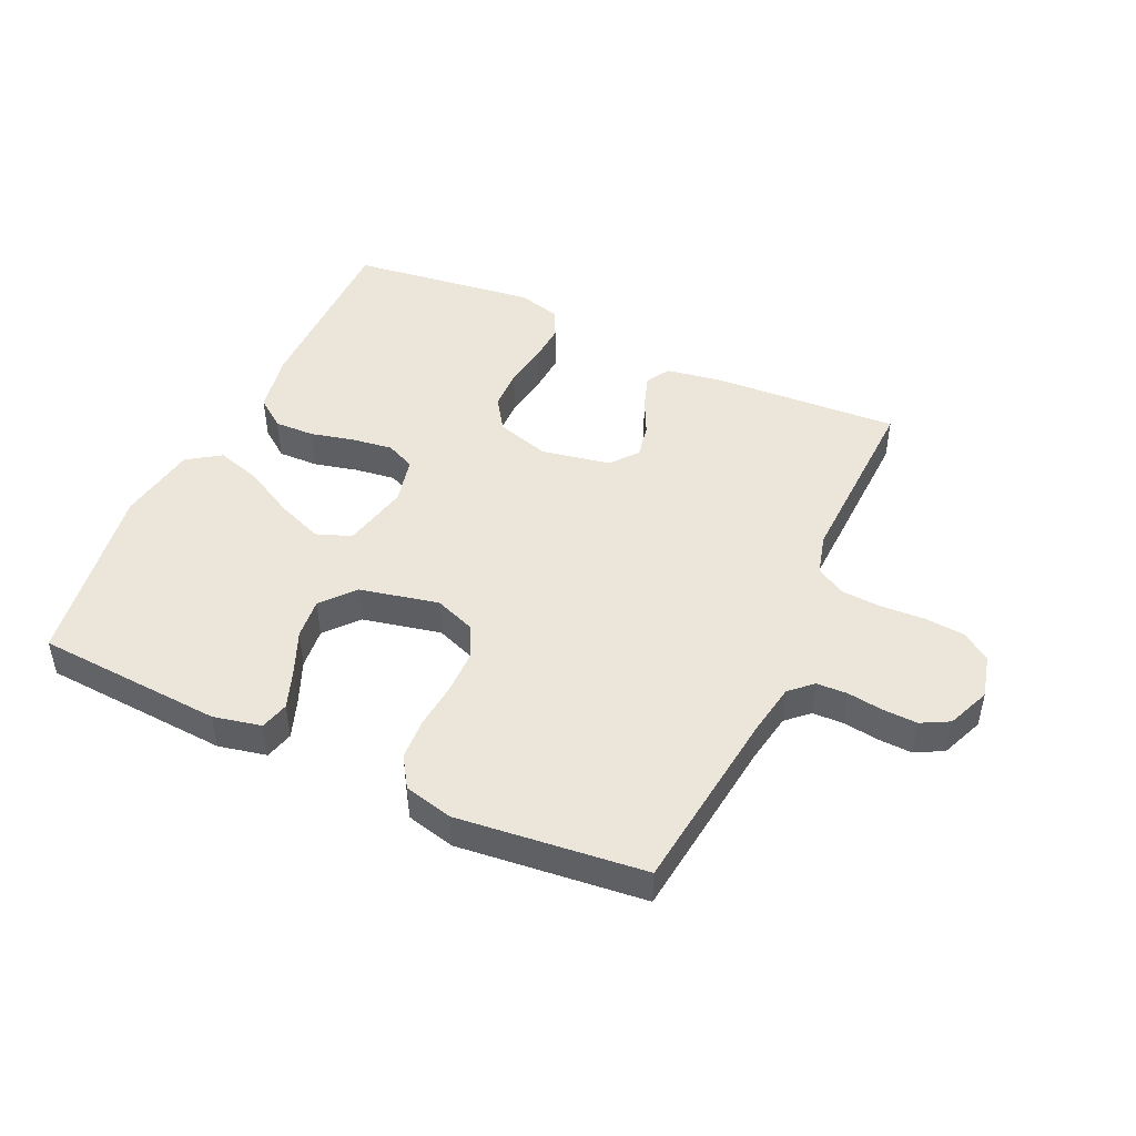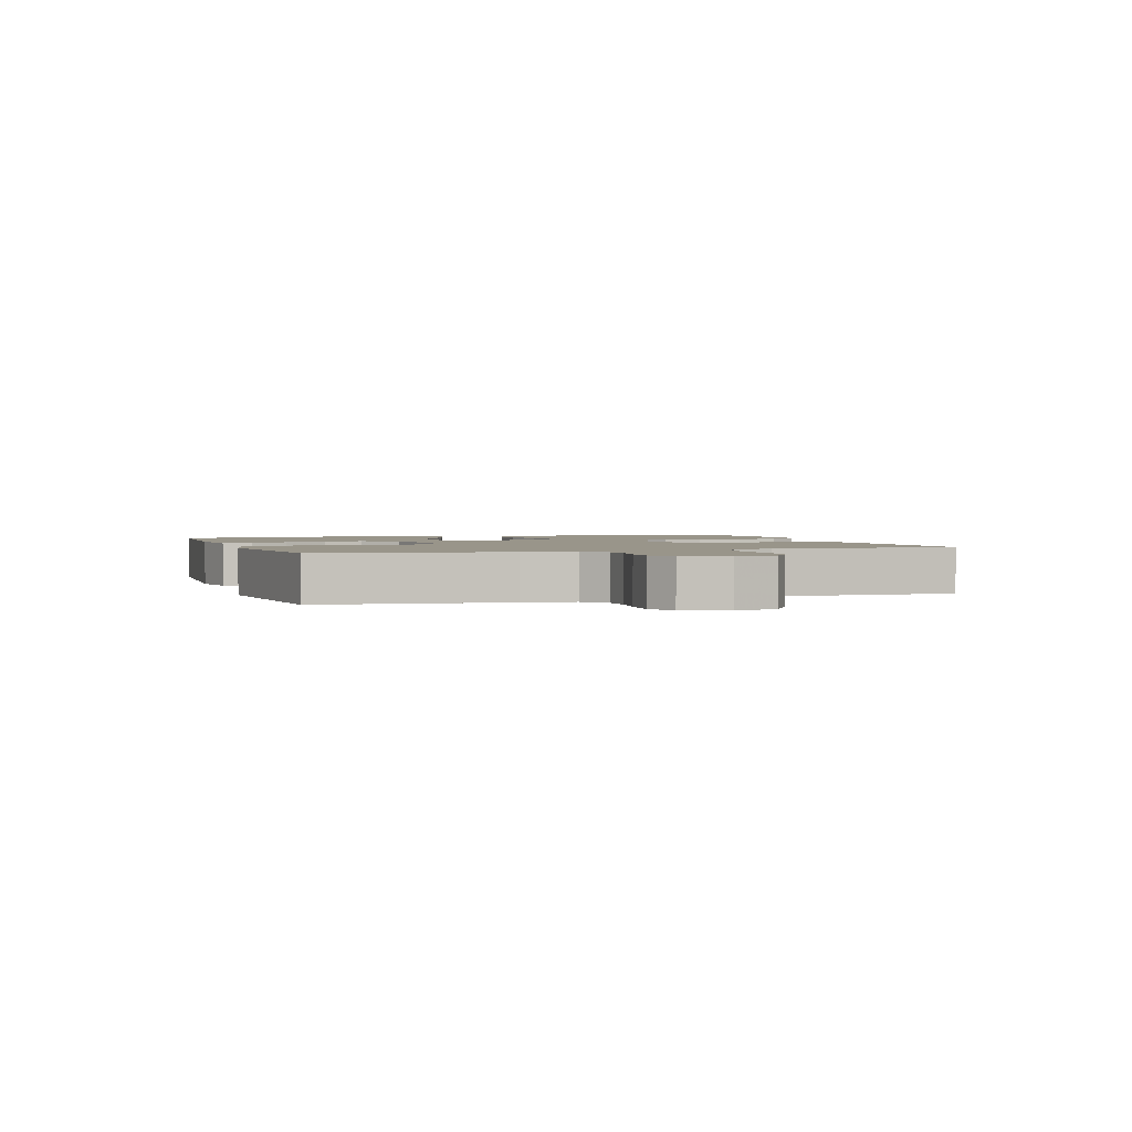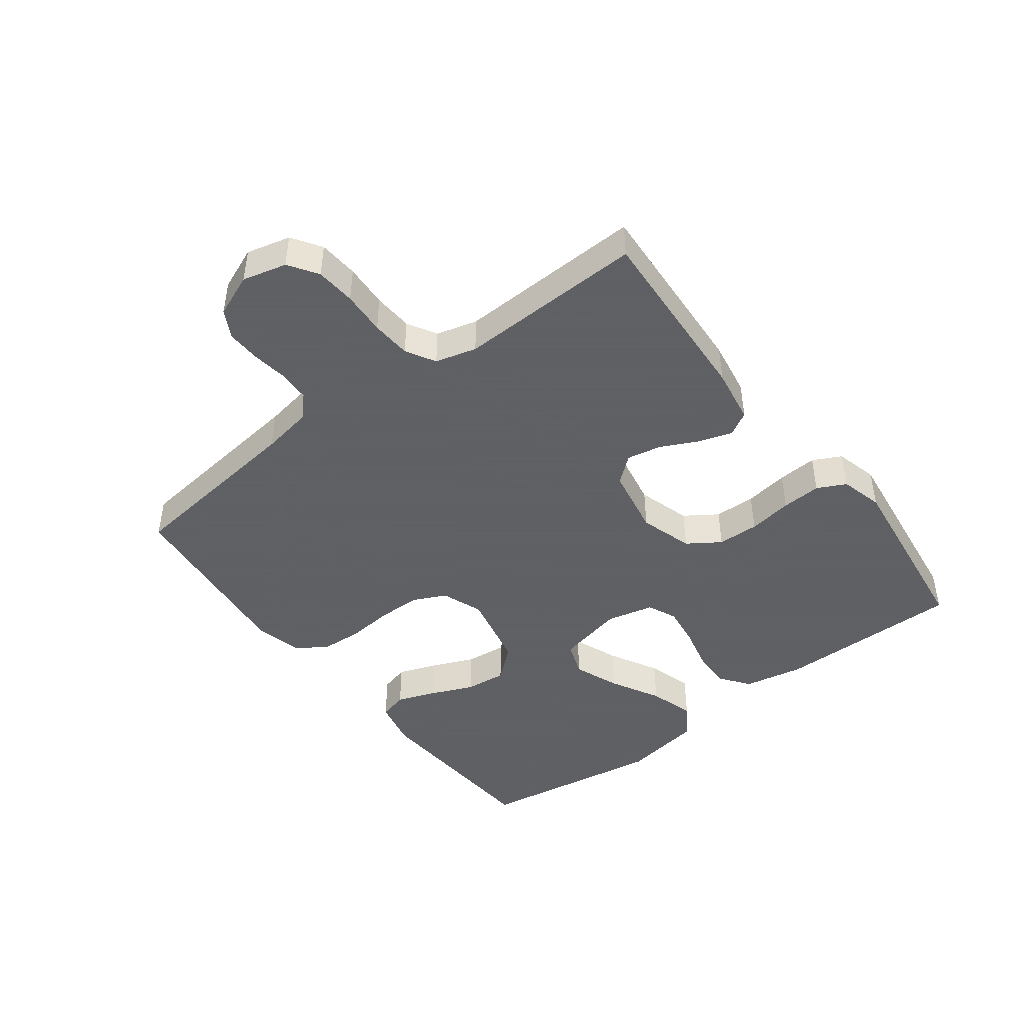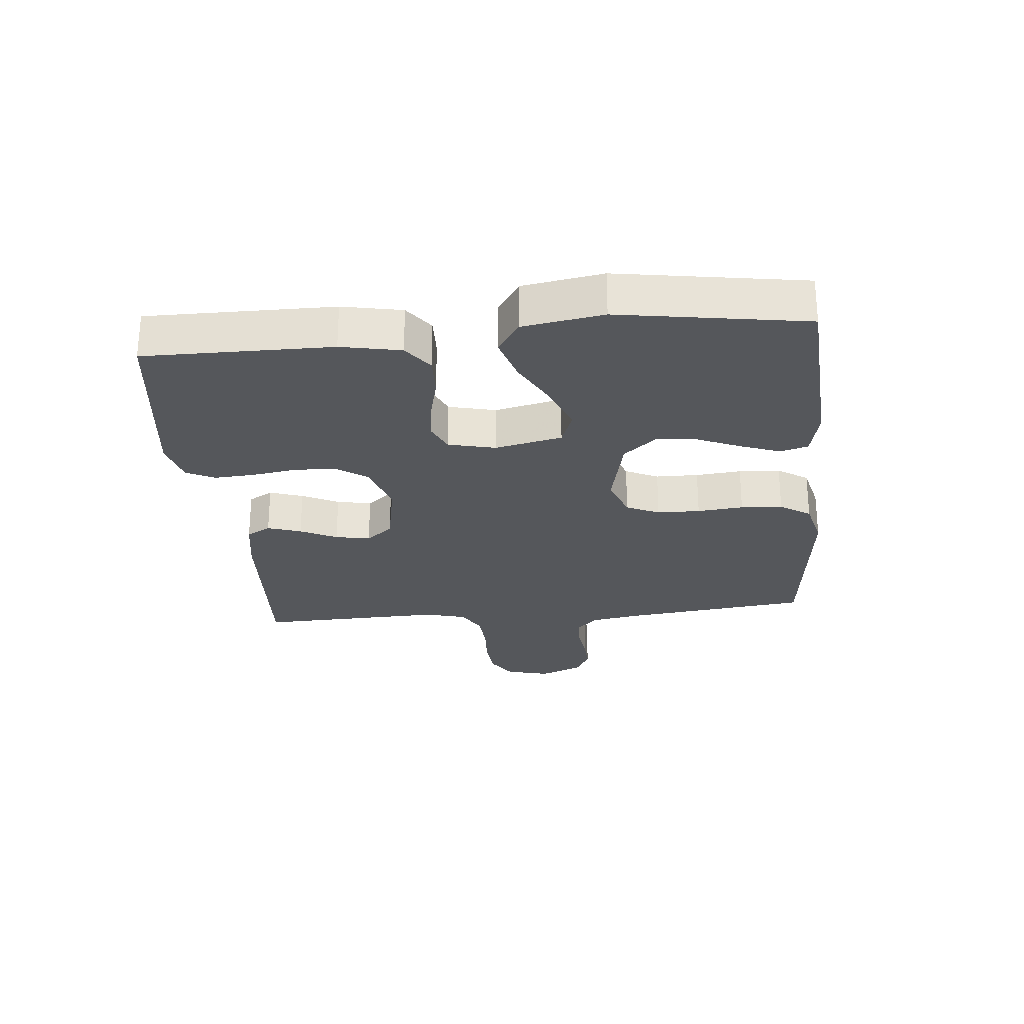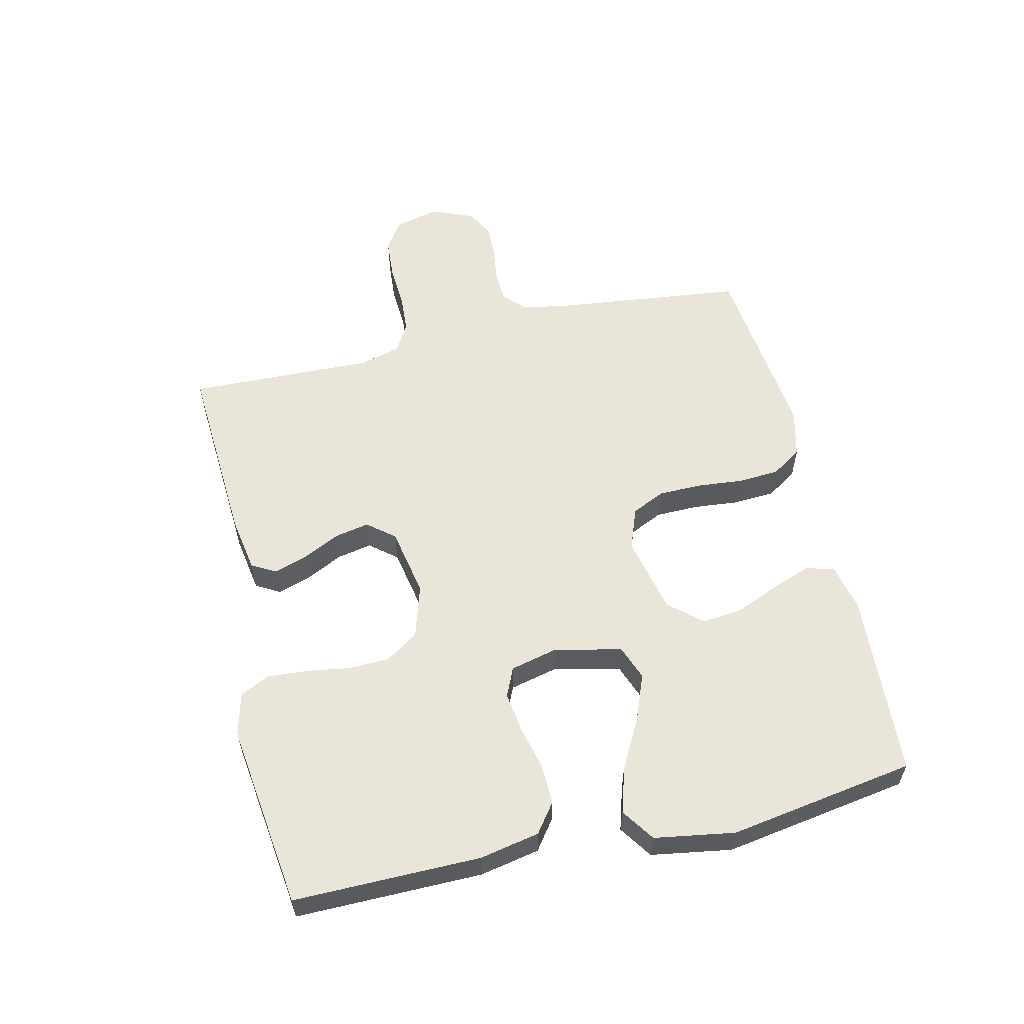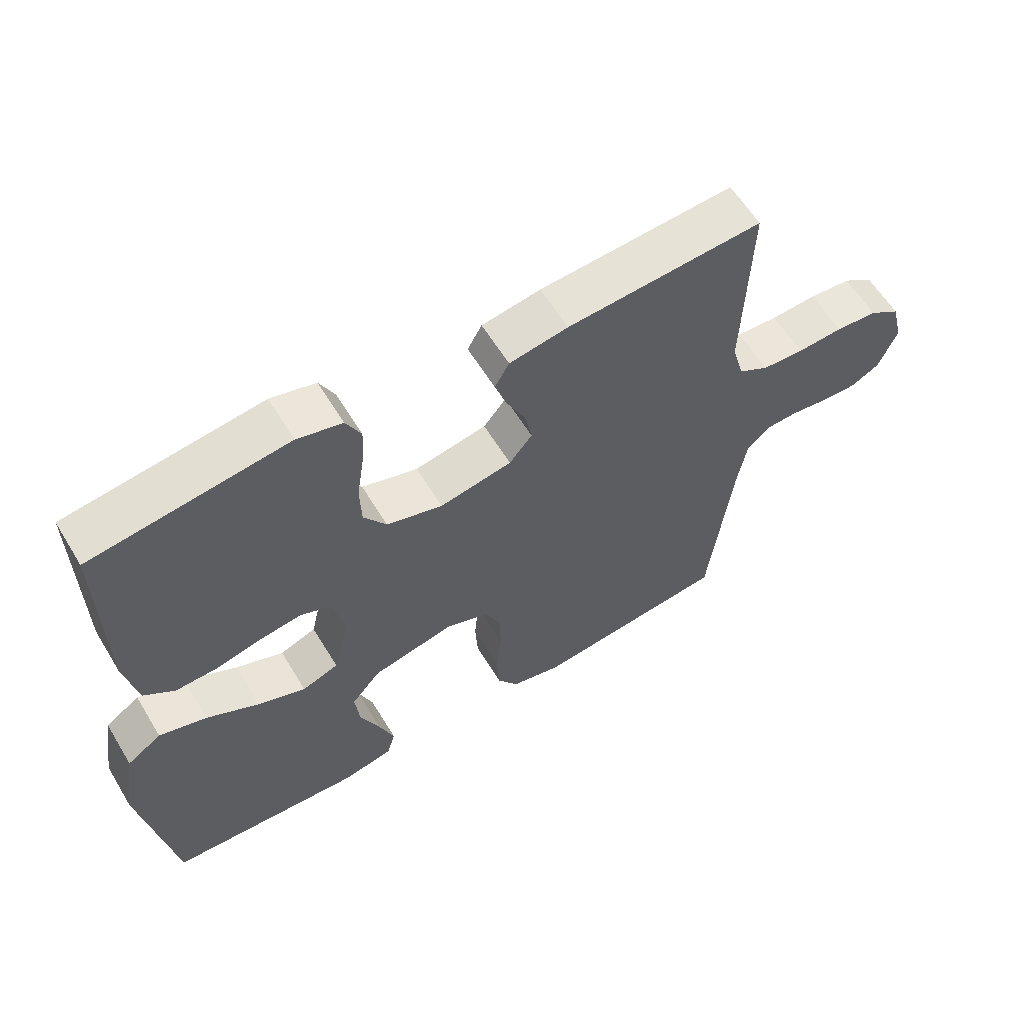
<metadata>
{"format":"obj","ext":"obj","renderer":"f3d","projection":"perspective","resolution":1024,"background":"white","views":[{"elev":46.9,"azim":-155.1,"up":"+Y"},{"elev":2.0,"azim":-108.7,"up":"+Y"},{"elev":-45.3,"azim":-52.7,"up":"+Y"},{"elev":-26.6,"azim":95.5,"up":"+Y"},{"elev":57.7,"azim":76.9,"up":"+Y"},{"elev":60.2,"azim":148.8,"up":"+Z"}]}
</metadata>
<code>
v 0.5 0.07 -0.5
v 0.2 0.07 -0.519
v 0.123 0.07 -0.502
v 0.111 0.07 -0.456
v 0.134 0.07 -0.394
v 0.164 0.07 -0.324
v 0.171 0.07 -0.258
v 0.126 0.07 -0.205
v 0 0.07 -0.177
v -0.067 0.07 -0.202
v -0.092 0.07 -0.255
v -0.093 0.07 -0.324
v -0.086 0.07 -0.398
v -0.09 0.07 -0.465
v -0.122 0.07 -0.514
v -0.2 0.07 -0.533
v -0.5 0.07 -0.5
v -0.535 0.07 -0.2
v -0.549 0.07 -0.118
v -0.584 0.07 -0.085
v -0.634 0.07 -0.083
v -0.691 0.07 -0.091
v -0.746 0.07 -0.093
v -0.791 0.07 -0.069
v -0.819 0.07 0
v -0.801 0.07 0.071
v -0.754 0.07 0.102
v -0.69 0.07 0.107
v -0.62 0.07 0.103
v -0.556 0.07 0.107
v -0.509 0.07 0.134
v -0.491 0.07 0.2
v -0.5 0.07 0.5
v -0.2 0.07 0.482
v -0.11 0.07 0.467
v -0.088 0.07 0.428
v -0.106 0.07 0.374
v -0.135 0.07 0.315
v -0.146 0.07 0.259
v -0.111 0.07 0.216
v 0 0.07 0.195
v 0.086 0.07 0.221
v 0.121 0.07 0.273
v 0.123 0.07 0.34
v 0.112 0.07 0.411
v 0.108 0.07 0.475
v 0.131 0.07 0.521
v 0.2 0.07 0.539
v 0.5 0.07 0.5
v 0.498 0.07 0.2
v 0.479 0.07 0.104
v 0.432 0.07 0.069
v 0.367 0.07 0.071
v 0.297 0.07 0.088
v 0.232 0.07 0.097
v 0.185 0.07 0.076
v 0.167 0.07 0
v 0.191 0.07 -0.108
v 0.247 0.07 -0.129
v 0.321 0.07 -0.1
v 0.401 0.07 -0.057
v 0.474 0.07 -0.035
v 0.527 0.07 -0.071
v 0.548 0.07 -0.2
v 0.5 0 -0.5
v 0.2 0 -0.519
v 0.123 0 -0.502
v 0.111 0 -0.456
v 0.134 0 -0.394
v 0.164 0 -0.324
v 0.171 0 -0.258
v 0.126 0 -0.205
v 0 0 -0.177
v -0.067 0 -0.202
v -0.092 0 -0.255
v -0.093 0 -0.324
v -0.086 0 -0.398
v -0.09 0 -0.465
v -0.122 0 -0.514
v -0.2 0 -0.533
v -0.5 0 -0.5
v -0.535 0 -0.2
v -0.549 0 -0.118
v -0.584 0 -0.085
v -0.634 0 -0.083
v -0.691 0 -0.091
v -0.746 0 -0.093
v -0.791 0 -0.069
v -0.819 0 0
v -0.801 0 0.071
v -0.754 0 0.102
v -0.69 0 0.107
v -0.62 0 0.103
v -0.556 0 0.107
v -0.509 0 0.134
v -0.491 0 0.2
v -0.5 0 0.5
v -0.2 0 0.482
v -0.11 0 0.467
v -0.088 0 0.428
v -0.106 0 0.374
v -0.135 0 0.315
v -0.146 0 0.259
v -0.111 0 0.216
v 0 0 0.195
v 0.086 0 0.221
v 0.121 0 0.273
v 0.123 0 0.34
v 0.112 0 0.411
v 0.108 0 0.475
v 0.131 0 0.521
v 0.2 0 0.539
v 0.5 0 0.5
v 0.498 0 0.2
v 0.479 0 0.104
v 0.432 0 0.069
v 0.367 0 0.071
v 0.297 0 0.088
v 0.232 0 0.097
v 0.185 0 0.076
v 0.167 0 0
v 0.191 0 -0.108
v 0.247 0 -0.129
v 0.321 0 -0.1
v 0.401 0 -0.057
v 0.474 0 -0.035
v 0.527 0 -0.071
v 0.548 0 -0.2
f 4 5 6
f 3 4 6
f 2 3 6
f 1 2 6
f 64 1 6
f 63 64 6
f 62 63 6
f 61 62 6
f 60 61 6
f 59 60 6 7
f 58 59 7 8
f 57 58 8 9
f 56 57 9 10
f 52 53 54
f 51 52 54
f 50 51 54
f 49 50 54
f 48 49 54
f 47 48 54
f 46 47 54
f 45 46 54
f 44 45 54
f 43 44 54 55
f 42 43 55 56
f 36 37 38
f 35 36 38
f 34 35 38
f 33 34 38
f 32 33 38
f 31 32 38 39
f 30 31 39 40
f 27 28 29
f 26 27 29
f 25 26 29
f 24 25 29
f 23 24 29
f 22 23 29
f 21 22 29
f 20 21 29 30
f 30 40 41
f 20 30 41
f 19 20 41
f 16 17 18
f 15 16 18
f 14 15 18
f 13 14 18
f 12 13 18
f 11 12 18 19
f 42 56 10
f 41 42 10
f 19 41 10
f 10 11 19
f 70 69 68
f 70 68 67
f 70 67 66
f 70 66 65
f 70 65 128
f 70 128 127
f 70 127 126
f 70 126 125
f 70 125 124
f 71 70 124 123
f 72 71 123 122
f 73 72 122 121
f 74 73 121 120
f 118 117 116
f 118 116 115
f 118 115 114
f 118 114 113
f 118 113 112
f 118 112 111
f 118 111 110
f 118 110 109
f 118 109 108
f 119 118 108 107
f 120 119 107 106
f 102 101 100
f 102 100 99
f 102 99 98
f 102 98 97
f 102 97 96
f 103 102 96 95
f 104 103 95 94
f 93 92 91
f 93 91 90
f 93 90 89
f 93 89 88
f 93 88 87
f 93 87 86
f 93 86 85
f 94 93 85 84
f 105 104 94
f 105 94 84
f 105 84 83
f 82 81 80
f 82 80 79
f 82 79 78
f 82 78 77
f 82 77 76
f 83 82 76 75
f 74 120 106
f 74 106 105
f 74 105 83
f 83 75 74
f 1 65 66 2
f 2 66 67 3
f 3 67 68 4
f 4 68 69 5
f 5 69 70 6
f 6 70 71 7
f 7 71 72 8
f 8 72 73 9
f 9 73 74 10
f 10 74 75 11
f 11 75 76 12
f 12 76 77 13
f 13 77 78 14
f 14 78 79 15
f 15 79 80 16
f 16 80 81 17
f 17 81 82 18
f 18 82 83 19
f 19 83 84 20
f 20 84 85 21
f 21 85 86 22
f 22 86 87 23
f 23 87 88 24
f 24 88 89 25
f 25 89 90 26
f 26 90 91 27
f 27 91 92 28
f 28 92 93 29
f 29 93 94 30
f 30 94 95 31
f 31 95 96 32
f 32 96 97 33
f 33 97 98 34
f 34 98 99 35
f 35 99 100 36
f 36 100 101 37
f 37 101 102 38
f 38 102 103 39
f 39 103 104 40
f 40 104 105 41
f 41 105 106 42
f 42 106 107 43
f 43 107 108 44
f 44 108 109 45
f 45 109 110 46
f 46 110 111 47
f 47 111 112 48
f 48 112 113 49
f 49 113 114 50
f 50 114 115 51
f 51 115 116 52
f 52 116 117 53
f 53 117 118 54
f 54 118 119 55
f 55 119 120 56
f 56 120 121 57
f 57 121 122 58
f 58 122 123 59
f 59 123 124 60
f 60 124 125 61
f 61 125 126 62
f 62 126 127 63
f 63 127 128 64
f 64 128 65 1

</code>
